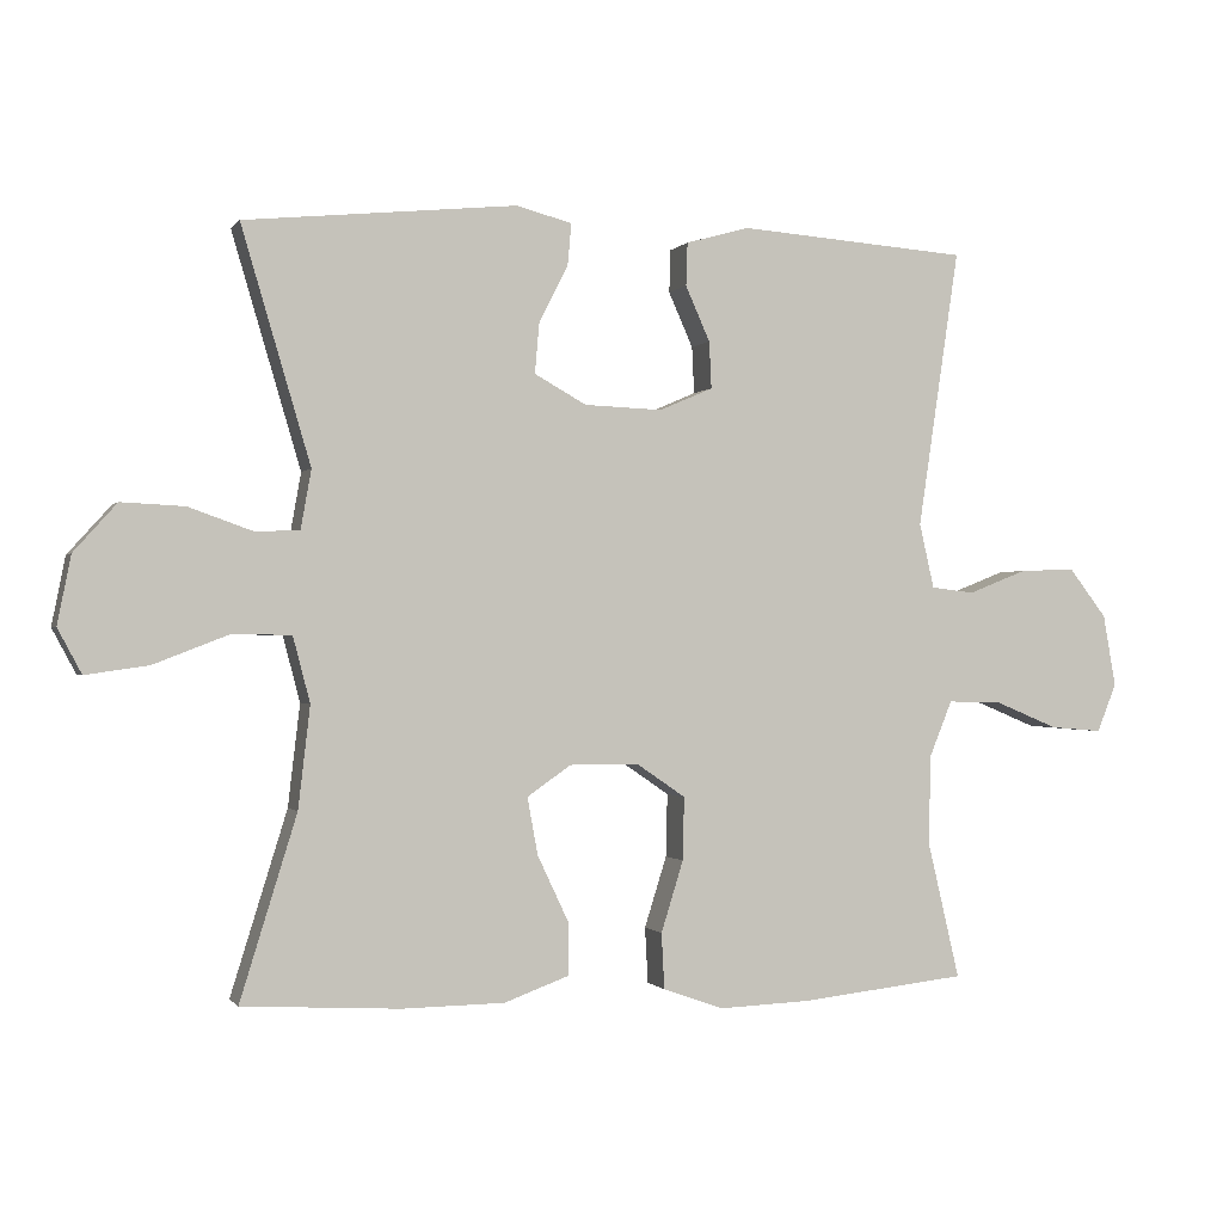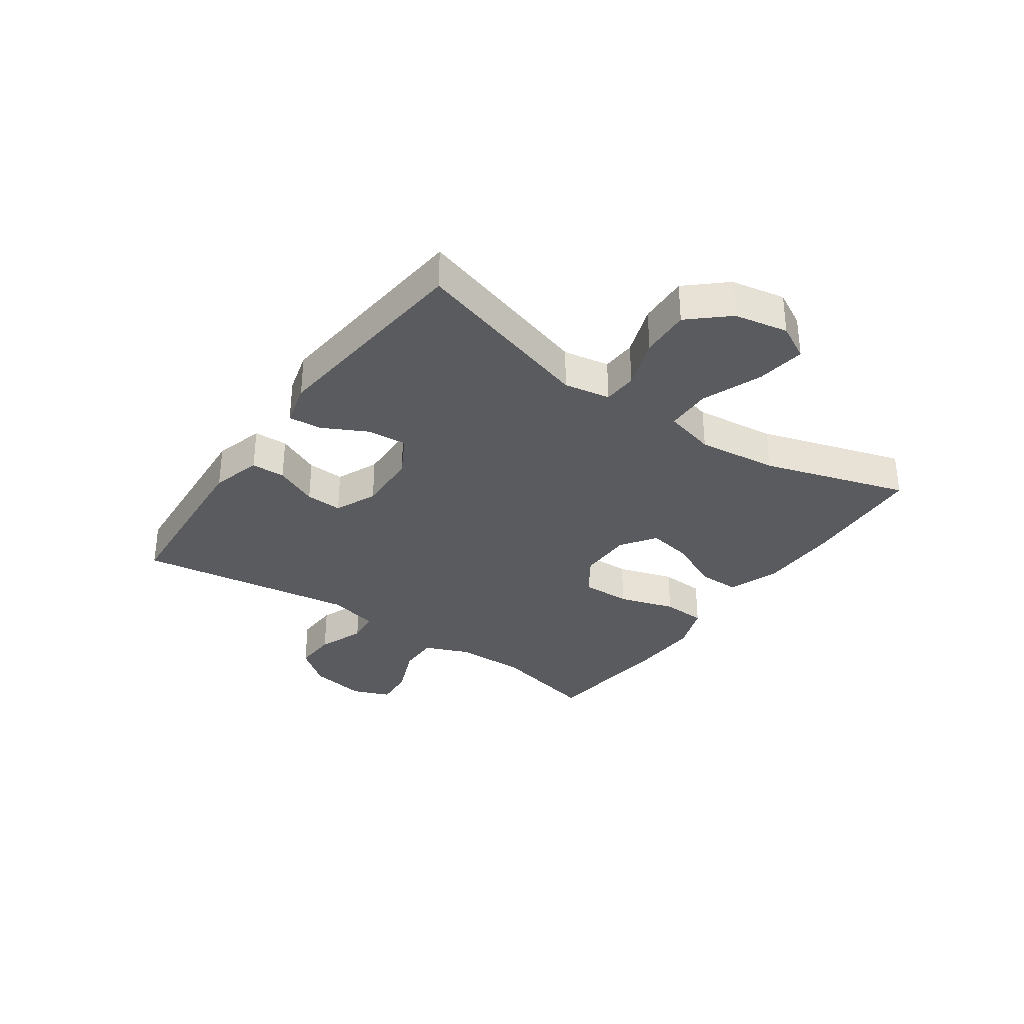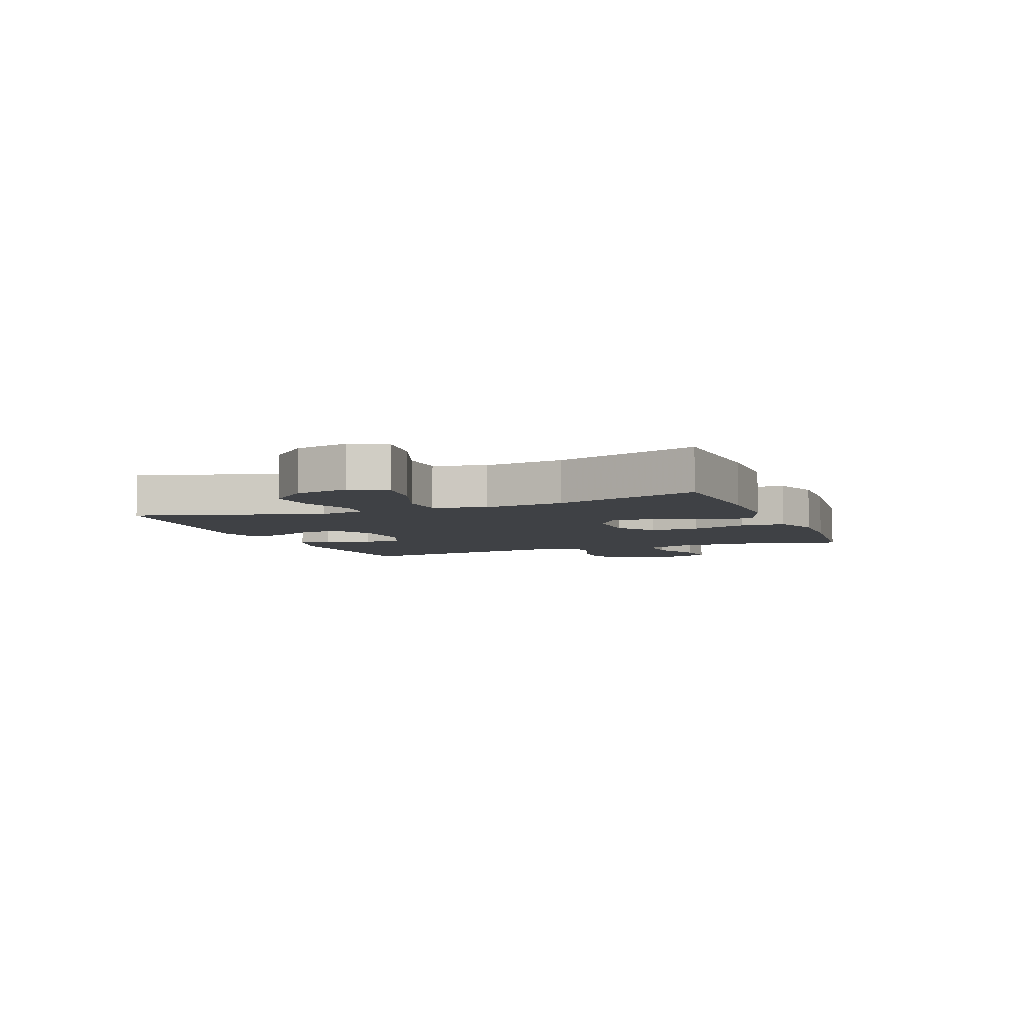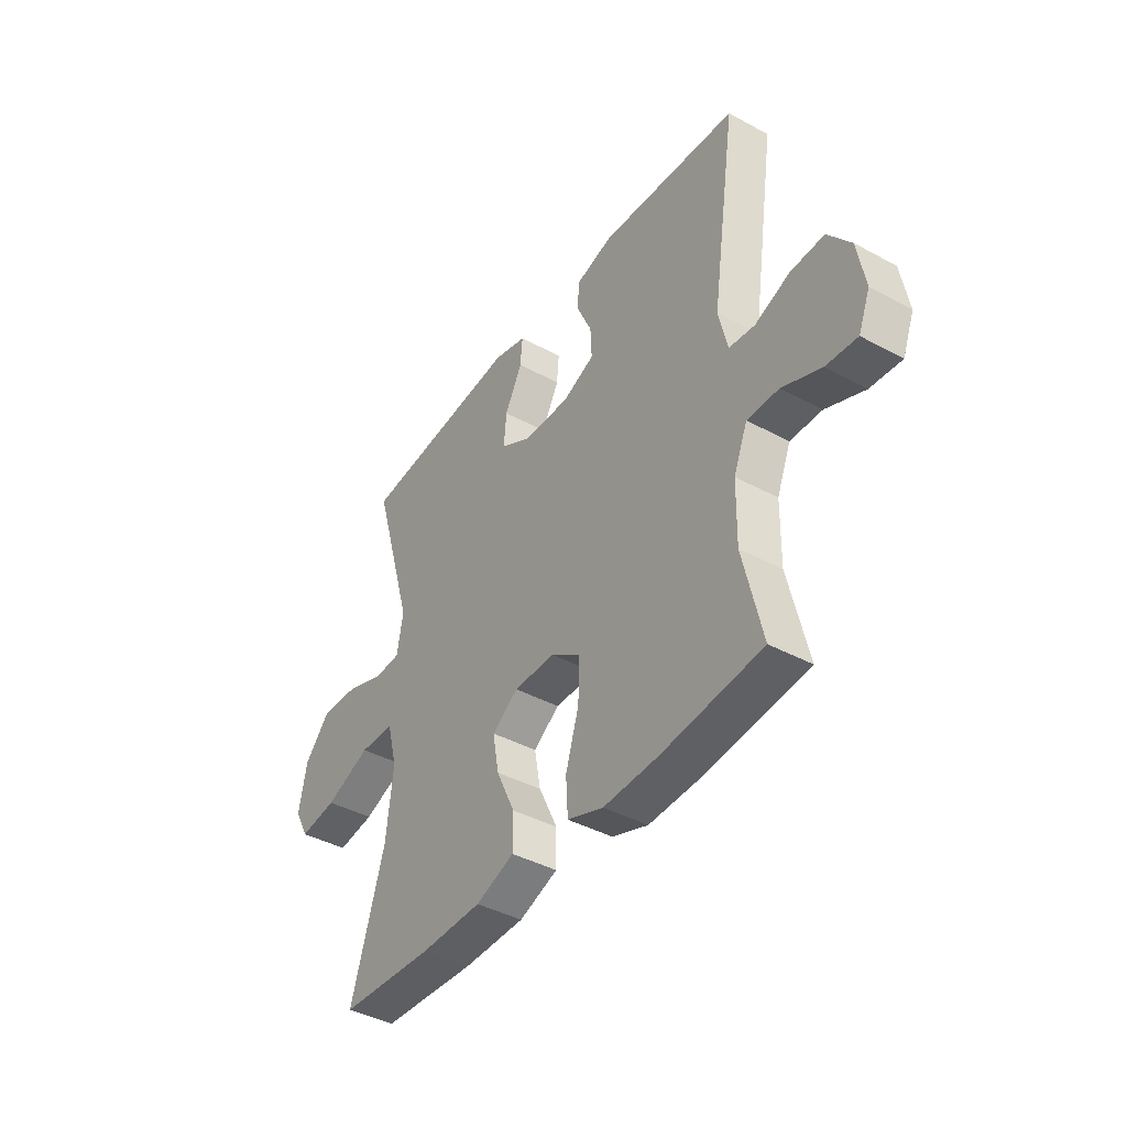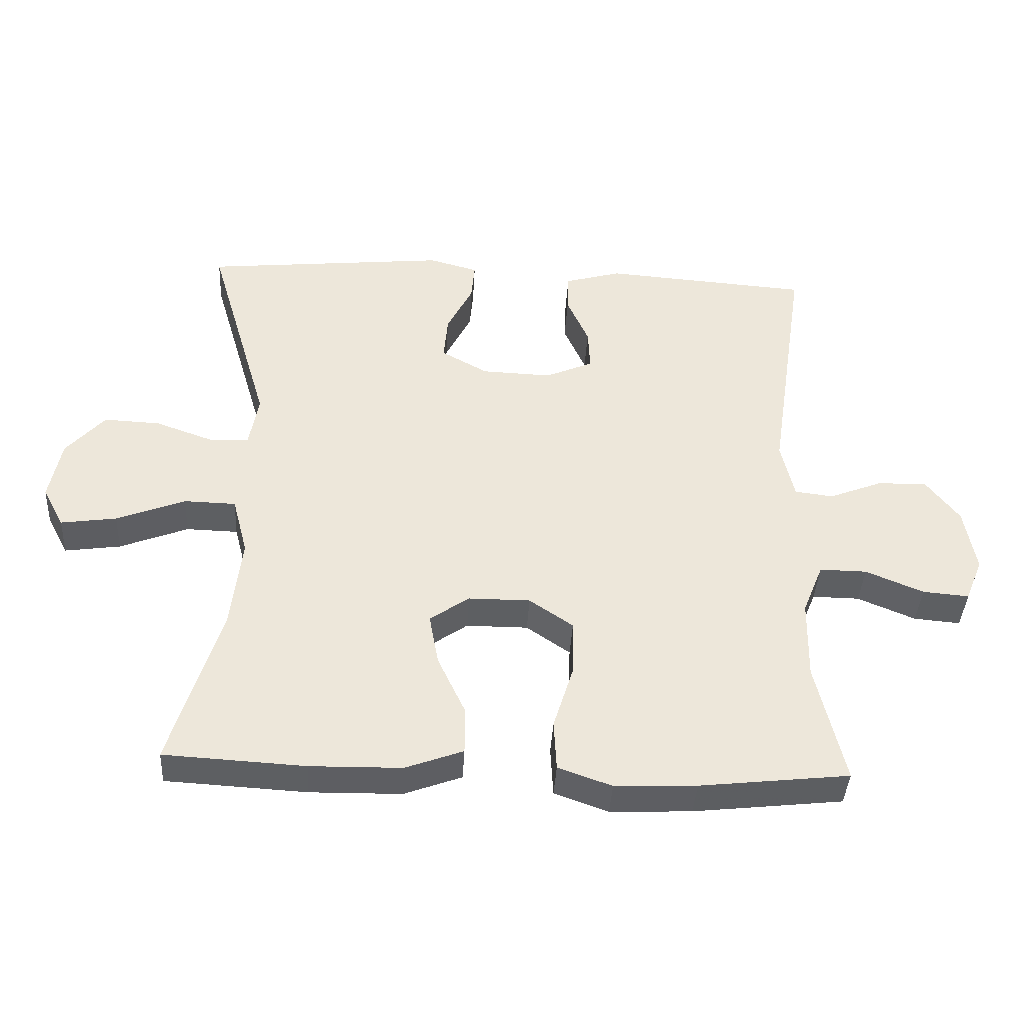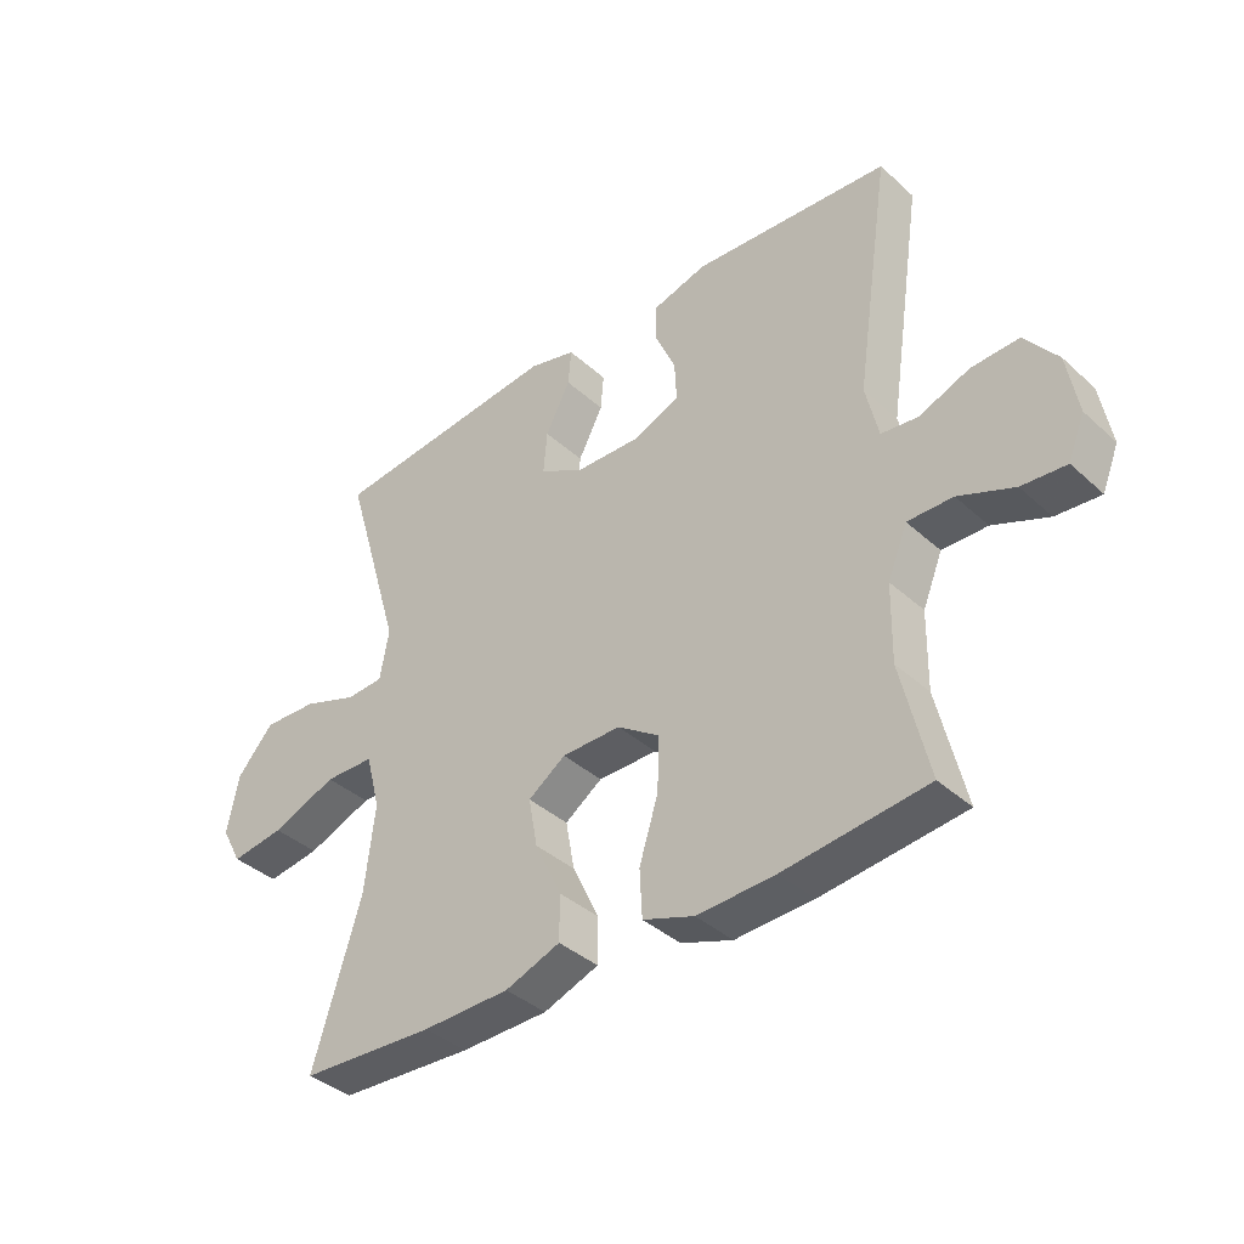
<metadata>
{"format":"obj","ext":"obj","renderer":"f3d","projection":"perspective","resolution":1024,"background":"white","views":[{"elev":-0.7,"azim":162.4,"up":"+Z"},{"elev":-33.0,"azim":54.9,"up":"+Y"},{"elev":-5.7,"azim":111.7,"up":"+Y"},{"elev":-41.2,"azim":-123.4,"up":"+Z"},{"elev":-39.5,"azim":176.8,"up":"+Z"},{"elev":-38.6,"azim":-138.5,"up":"+Z"}]}
</metadata>
<code>
v 0.5 0.07 0.5
v 0.407 0.07 0.185
v 0.421 0.07 0.106
v 0.48 0.07 0.103
v 0.567 0.07 0.134
v 0.652 0.07 0.138
v 0.71 0.07 0.073
v 0.728 0.07 -0.019
v 0.696 0.07 -0.079
v 0.612 0.07 -0.067
v 0.509 0.07 -0.027
v 0.431 0.07 -0.029
v 0.408 0.07 -0.117
v 0.424 0.07 -0.254
v 0.5 0.07 -0.5
v 0.288 0.07 -0.512
v 0.15 0.07 -0.51
v 0.063 0.07 -0.478
v 0.063 0.07 -0.407
v 0.105 0.07 -0.318
v 0.119 0.07 -0.241
v 0.06 0.07 -0.2
v -0.033 0.07 -0.2
v -0.099 0.07 -0.245
v -0.097 0.07 -0.33
v -0.067 0.07 -0.426
v -0.071 0.07 -0.501
v -0.152 0.07 -0.53
v -0.275 0.07 -0.525
v -0.5 0.07 -0.5
v -0.457 0.07 -0.317
v -0.459 0.07 -0.196
v -0.49 0.07 -0.12
v -0.561 0.07 -0.121
v -0.648 0.07 -0.157
v -0.718 0.07 -0.163
v -0.744 0.07 -0.098
v -0.727 0.07 -0.001
v -0.676 0.07 0.065
v -0.601 0.07 0.062
v -0.522 0.07 0.031
v -0.464 0.07 0.038
v -0.444 0.07 0.125
v -0.5 0.07 0.5
v -0.189 0.07 0.523
v -0.104 0.07 0.499
v -0.102 0.07 0.441
v -0.135 0.07 0.367
v -0.138 0.07 0.304
v -0.066 0.07 0.273
v 0.039 0.07 0.277
v 0.109 0.07 0.316
v 0.103 0.07 0.384
v 0.064 0.07 0.46
v 0.059 0.07 0.517
v 0.133 0.07 0.537
v 0.5 0 0.5
v 0.407 0 0.185
v 0.421 0 0.106
v 0.48 0 0.103
v 0.567 0 0.134
v 0.652 0 0.138
v 0.71 0 0.073
v 0.728 0 -0.019
v 0.696 0 -0.079
v 0.612 0 -0.067
v 0.509 0 -0.027
v 0.431 0 -0.029
v 0.408 0 -0.117
v 0.424 0 -0.254
v 0.5 0 -0.5
v 0.288 0 -0.512
v 0.15 0 -0.51
v 0.063 0 -0.478
v 0.063 0 -0.407
v 0.105 0 -0.318
v 0.119 0 -0.241
v 0.06 0 -0.2
v -0.033 0 -0.2
v -0.099 0 -0.245
v -0.097 0 -0.33
v -0.067 0 -0.426
v -0.071 0 -0.501
v -0.152 0 -0.53
v -0.275 0 -0.525
v -0.5 0 -0.5
v -0.457 0 -0.317
v -0.459 0 -0.196
v -0.49 0 -0.12
v -0.561 0 -0.121
v -0.648 0 -0.157
v -0.718 0 -0.163
v -0.744 0 -0.098
v -0.727 0 -0.001
v -0.676 0 0.065
v -0.601 0 0.062
v -0.522 0 0.031
v -0.464 0 0.038
v -0.444 0 0.125
v -0.5 0 0.5
v -0.189 0 0.523
v -0.104 0 0.499
v -0.102 0 0.441
v -0.135 0 0.367
v -0.138 0 0.304
v -0.066 0 0.273
v 0.039 0 0.277
v 0.109 0 0.316
v 0.103 0 0.384
v 0.064 0 0.46
v 0.059 0 0.517
v 0.133 0 0.537
f 53 54 55 56
f 52 53 56 1
f 51 52 1 2
f 50 51 2 3
f 45 46 47 48
f 43 44 45 48
f 42 43 48 49
f 38 39 40 41
f 38 41 42
f 37 38 42
f 34 35 36 37
f 33 34 37 42
f 32 33 42 49
f 28 29 30 31
f 25 26 27 28
f 24 25 28 31
f 23 24 31 32
f 17 18 19 20
f 17 20 21
f 14 15 16 17
f 13 14 17 21
f 12 13 21 22
f 8 9 10 11
f 8 11 12
f 7 8 12
f 4 5 6 7
f 3 4 7 12
f 50 3 12 22
f 32 49 50
f 22 23 32 50
f 112 111 110 109
f 57 112 109 108
f 58 57 108 107
f 59 58 107 106
f 104 103 102 101
f 104 101 100 99
f 105 104 99 98
f 97 96 95 94
f 98 97 94
f 98 94 93
f 93 92 91 90
f 98 93 90 89
f 105 98 89 88
f 87 86 85 84
f 84 83 82 81
f 87 84 81 80
f 88 87 80 79
f 76 75 74 73
f 77 76 73
f 73 72 71 70
f 77 73 70 69
f 78 77 69 68
f 67 66 65 64
f 68 67 64
f 68 64 63
f 63 62 61 60
f 68 63 60 59
f 78 68 59 106
f 106 105 88
f 106 88 79 78
f 1 57 58 2
f 2 58 59 3
f 3 59 60 4
f 4 60 61 5
f 5 61 62 6
f 6 62 63 7
f 7 63 64 8
f 8 64 65 9
f 9 65 66 10
f 10 66 67 11
f 11 67 68 12
f 12 68 69 13
f 13 69 70 14
f 14 70 71 15
f 15 71 72 16
f 16 72 73 17
f 17 73 74 18
f 18 74 75 19
f 19 75 76 20
f 20 76 77 21
f 21 77 78 22
f 22 78 79 23
f 23 79 80 24
f 24 80 81 25
f 25 81 82 26
f 26 82 83 27
f 27 83 84 28
f 28 84 85 29
f 29 85 86 30
f 30 86 87 31
f 31 87 88 32
f 32 88 89 33
f 33 89 90 34
f 34 90 91 35
f 35 91 92 36
f 36 92 93 37
f 37 93 94 38
f 38 94 95 39
f 39 95 96 40
f 40 96 97 41
f 41 97 98 42
f 42 98 99 43
f 43 99 100 44
f 44 100 101 45
f 45 101 102 46
f 46 102 103 47
f 47 103 104 48
f 48 104 105 49
f 49 105 106 50
f 50 106 107 51
f 51 107 108 52
f 52 108 109 53
f 53 109 110 54
f 54 110 111 55
f 55 111 112 56
f 56 112 57 1

</code>
